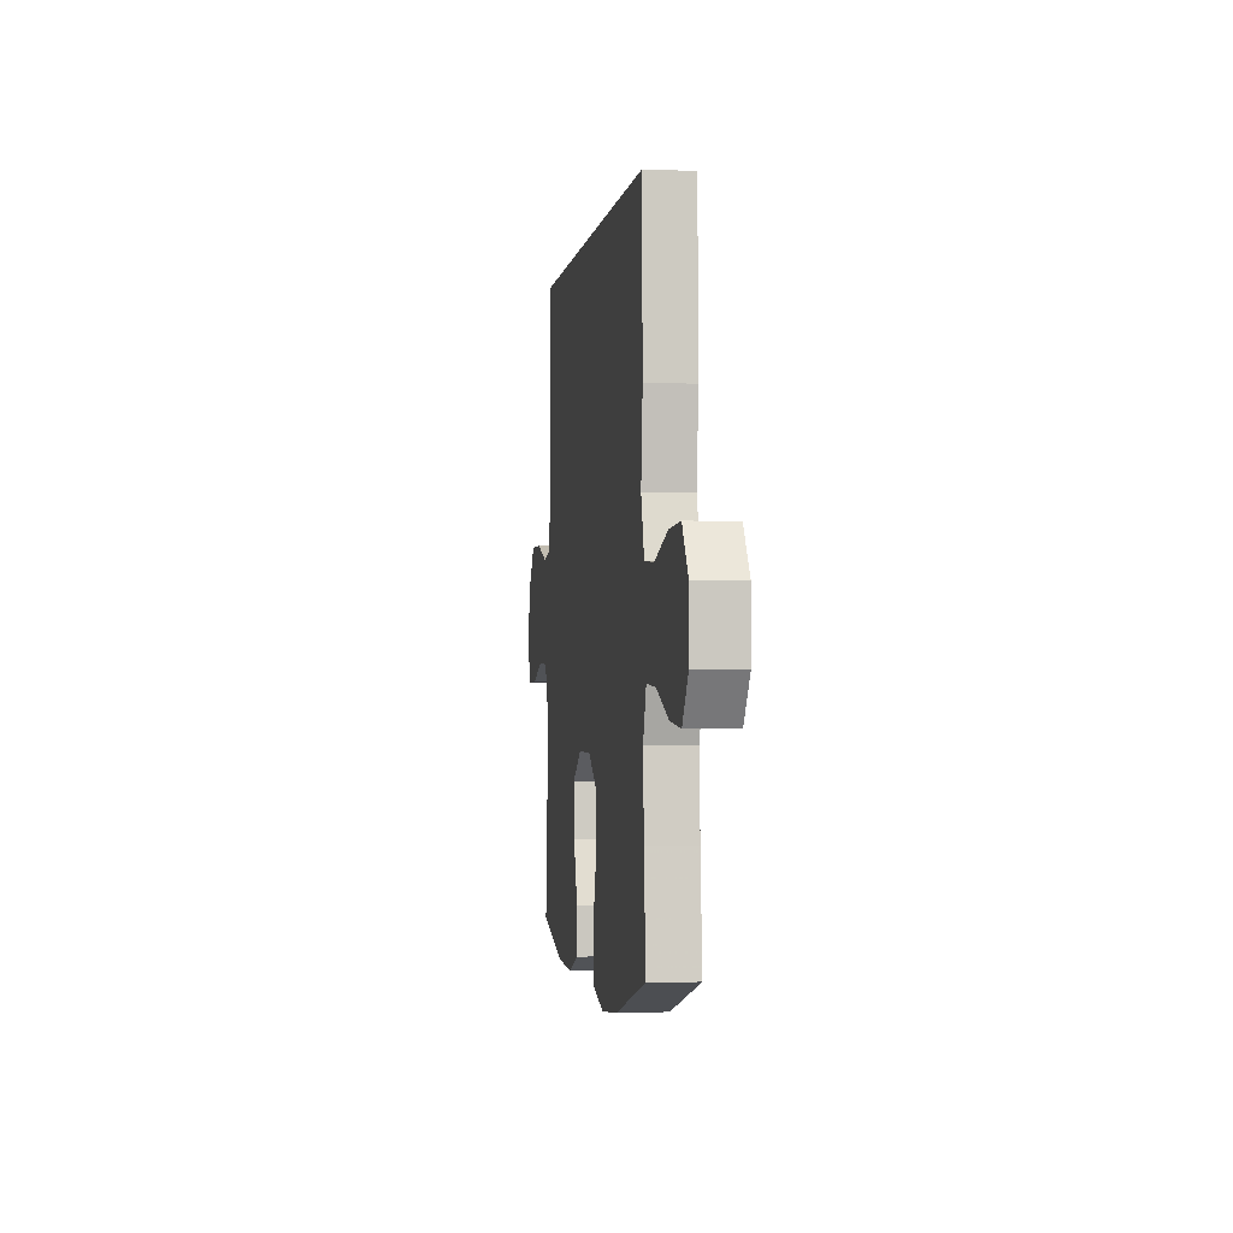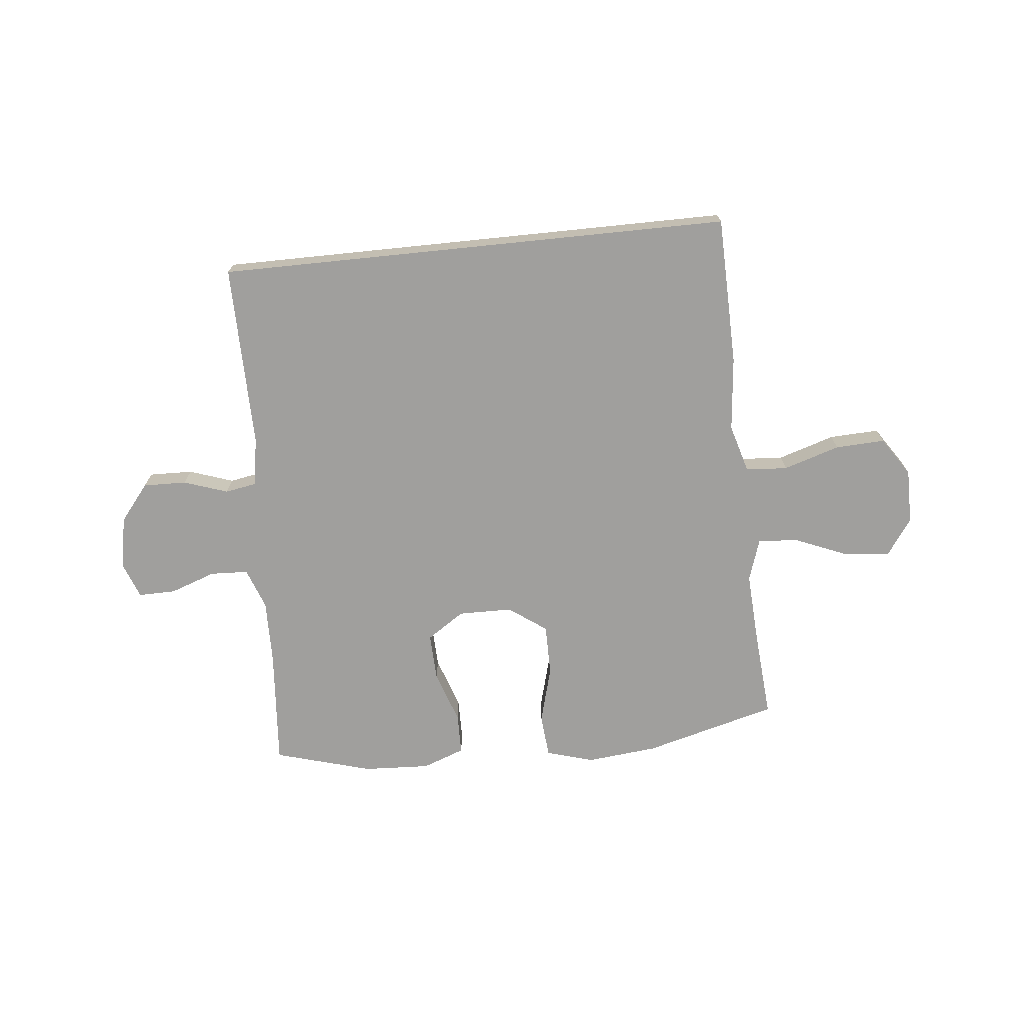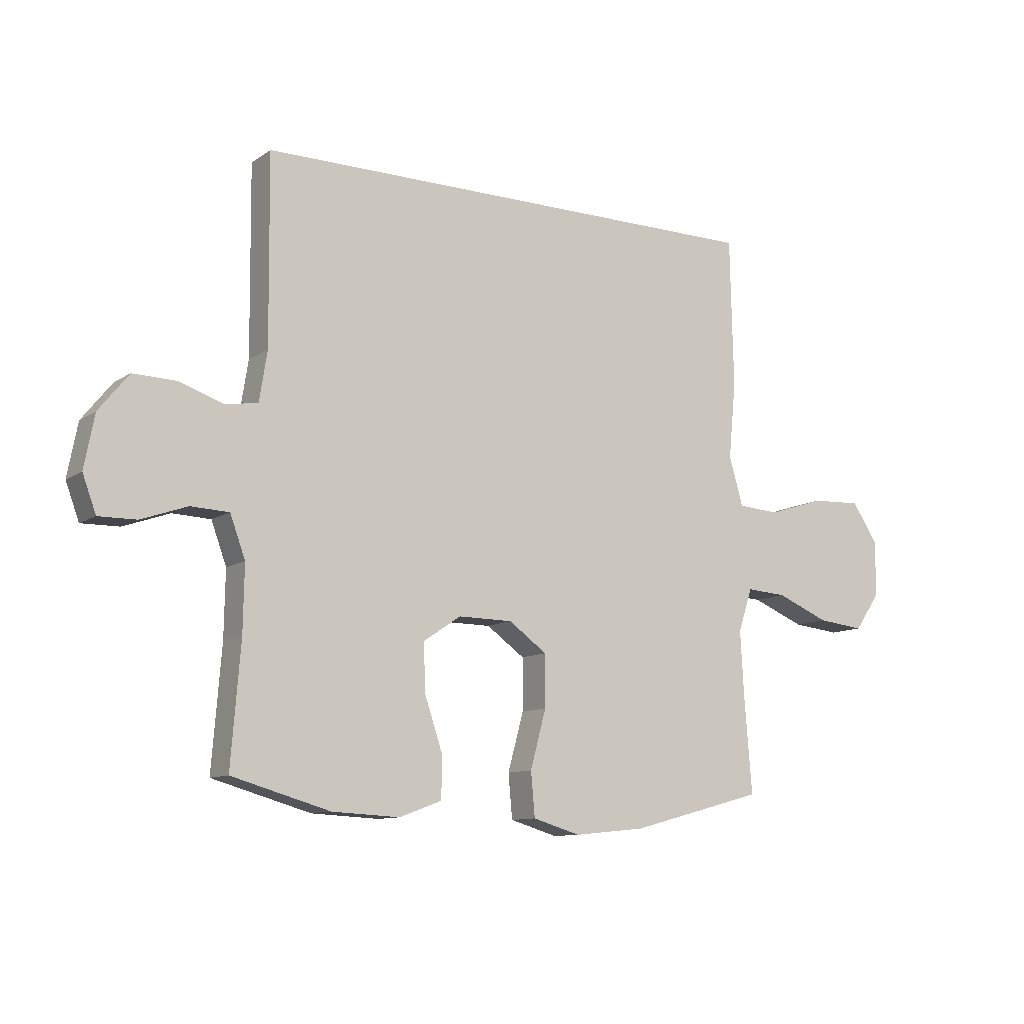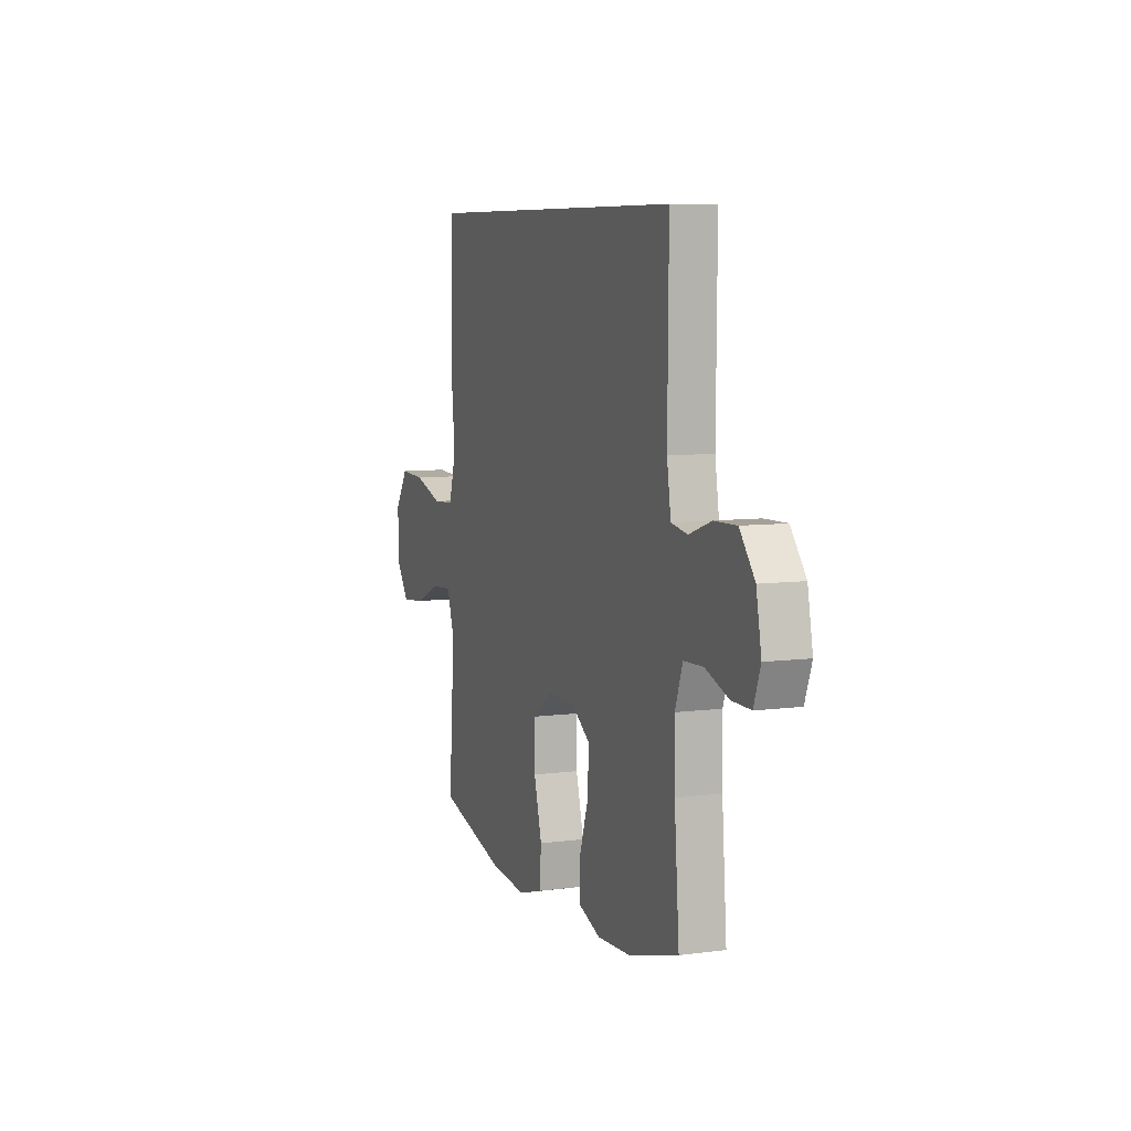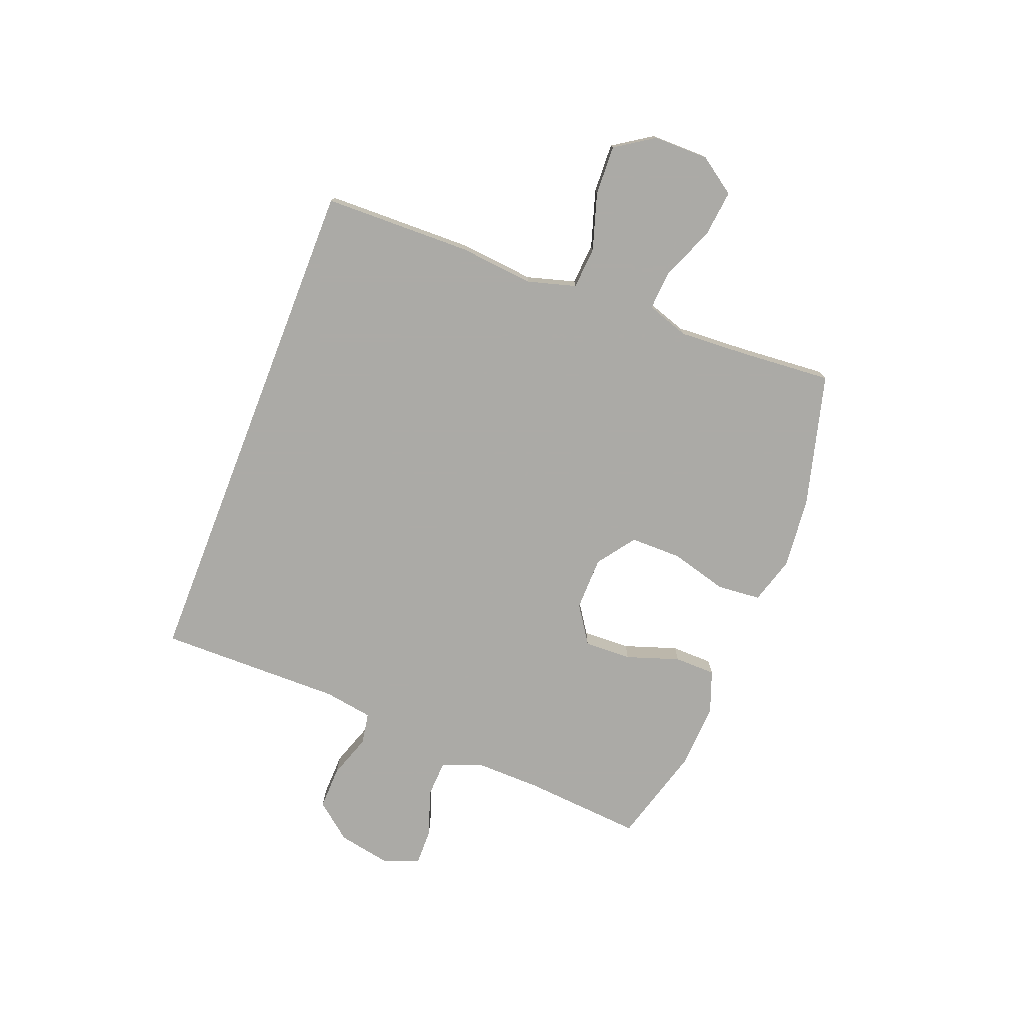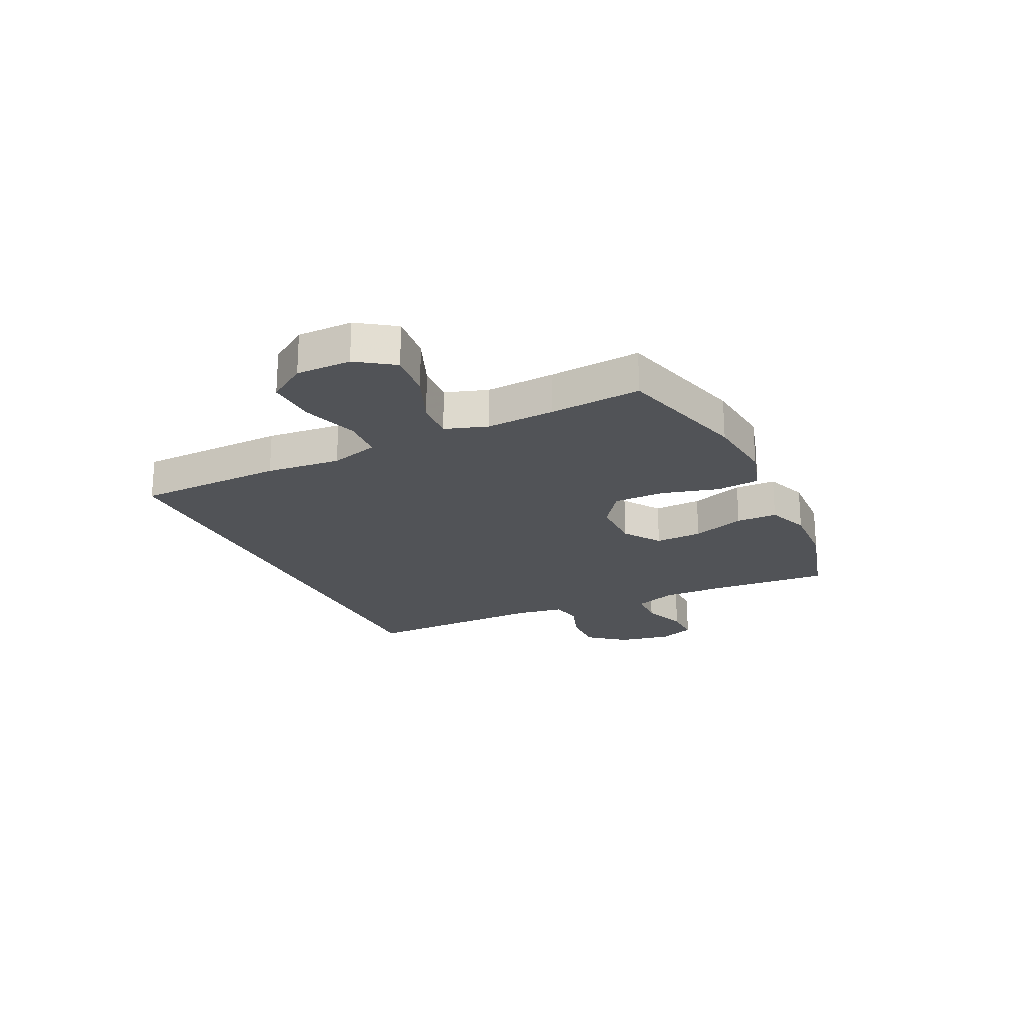
<metadata>
{"format":"obj","ext":"obj","renderer":"f3d","projection":"perspective","resolution":1024,"background":"white","views":[{"elev":-2.0,"azim":81.5,"up":"+Z"},{"elev":-71.3,"azim":5.9,"up":"+Y"},{"elev":-10.5,"azim":-32.0,"up":"+Z"},{"elev":7.6,"azim":-110.6,"up":"+Z"},{"elev":-75.9,"azim":68.7,"up":"+Y"},{"elev":-21.8,"azim":115.7,"up":"+Y"}]}
</metadata>
<code>
v 0.472 0.07 0.5
v 0.478 0.07 0.234
v 0.465 0.07 0.1
v 0.49 0.07 0.013
v 0.565 0.07 0.008
v 0.666 0.07 0.04
v 0.755 0.07 0.044
v 0.801 0.07 -0.025
v 0.801 0.07 -0.124
v 0.755 0.07 -0.19
v 0.671 0.07 -0.181
v 0.577 0.07 -0.142
v 0.505 0.07 -0.137
v 0.48 0.07 -0.213
v 0.487 0.07 -0.336
v 0.5 0.07 -0.5
v 0.261 0.07 -0.564
v 0.133 0.07 -0.577
v 0.048 0.07 -0.552
v 0.041 0.07 -0.474
v 0.069 0.07 -0.371
v 0.069 0.07 -0.279
v 0.001 0.07 -0.23
v -0.096 0.07 -0.229
v -0.163 0.07 -0.274
v -0.16 0.07 -0.359
v -0.128 0.07 -0.454
v -0.129 0.07 -0.528
v -0.205 0.07 -0.556
v -0.325 0.07 -0.55
v -0.5 0.07 -0.5
v -0.483 0.07 -0.287
v -0.481 0.07 -0.171
v -0.508 0.07 -0.097
v -0.576 0.07 -0.094
v -0.658 0.07 -0.123
v -0.725 0.07 -0.124
v -0.749 0.07 -0.059
v -0.731 0.07 0.035
v -0.678 0.07 0.101
v -0.6 0.07 0.099
v -0.521 0.07 0.072
v -0.464 0.07 0.082
v -0.45 0.07 0.17
v -0.453 0.07 0.5
v 0.472 0 0.5
v 0.478 0 0.234
v 0.465 0 0.1
v 0.49 0 0.013
v 0.565 0 0.008
v 0.666 0 0.04
v 0.755 0 0.044
v 0.801 0 -0.025
v 0.801 0 -0.124
v 0.755 0 -0.19
v 0.671 0 -0.181
v 0.577 0 -0.142
v 0.505 0 -0.137
v 0.48 0 -0.213
v 0.487 0 -0.336
v 0.5 0 -0.5
v 0.261 0 -0.564
v 0.133 0 -0.577
v 0.048 0 -0.552
v 0.041 0 -0.474
v 0.069 0 -0.371
v 0.069 0 -0.279
v 0.001 0 -0.23
v -0.096 0 -0.229
v -0.163 0 -0.274
v -0.16 0 -0.359
v -0.128 0 -0.454
v -0.129 0 -0.528
v -0.205 0 -0.556
v -0.325 0 -0.55
v -0.5 0 -0.5
v -0.483 0 -0.287
v -0.481 0 -0.171
v -0.508 0 -0.097
v -0.576 0 -0.094
v -0.658 0 -0.123
v -0.725 0 -0.124
v -0.749 0 -0.059
v -0.731 0 0.035
v -0.678 0 0.101
v -0.6 0 0.099
v -0.521 0 0.072
v -0.464 0 0.082
v -0.45 0 0.17
v -0.453 0 0.5
f 44 45 1 2
f 43 44 2 3
f 42 43 3 4
f 39 40 41 42
f 39 42 4 5
f 38 39 5
f 35 36 37 38
f 34 35 38 5
f 33 34 5
f 32 33 5
f 26 27 28 29
f 25 26 29 30
f 18 19 20 21
f 18 21 22
f 15 16 17 18
f 14 15 18 22
f 13 14 22 23
f 9 10 11 12
f 9 12 13
f 8 9 13
f 5 6 7 8
f 25 30 31 32
f 24 25 32
f 24 32 5 8
f 8 13 23 24
f 47 46 90 89
f 48 47 89 88
f 49 48 88 87
f 87 86 85 84
f 50 49 87 84
f 50 84 83
f 83 82 81 80
f 50 83 80 79
f 50 79 78
f 50 78 77
f 74 73 72 71
f 75 74 71 70
f 66 65 64 63
f 67 66 63
f 63 62 61 60
f 67 63 60 59
f 68 67 59 58
f 57 56 55 54
f 58 57 54
f 58 54 53
f 53 52 51 50
f 77 76 75 70
f 77 70 69
f 53 50 77 69
f 69 68 58 53
f 1 46 47 2
f 2 47 48 3
f 3 48 49 4
f 4 49 50 5
f 5 50 51 6
f 6 51 52 7
f 7 52 53 8
f 8 53 54 9
f 9 54 55 10
f 10 55 56 11
f 11 56 57 12
f 12 57 58 13
f 13 58 59 14
f 14 59 60 15
f 15 60 61 16
f 16 61 62 17
f 17 62 63 18
f 18 63 64 19
f 19 64 65 20
f 20 65 66 21
f 21 66 67 22
f 22 67 68 23
f 23 68 69 24
f 24 69 70 25
f 25 70 71 26
f 26 71 72 27
f 27 72 73 28
f 28 73 74 29
f 29 74 75 30
f 30 75 76 31
f 31 76 77 32
f 32 77 78 33
f 33 78 79 34
f 34 79 80 35
f 35 80 81 36
f 36 81 82 37
f 37 82 83 38
f 38 83 84 39
f 39 84 85 40
f 40 85 86 41
f 41 86 87 42
f 42 87 88 43
f 43 88 89 44
f 44 89 90 45
f 45 90 46 1

</code>
